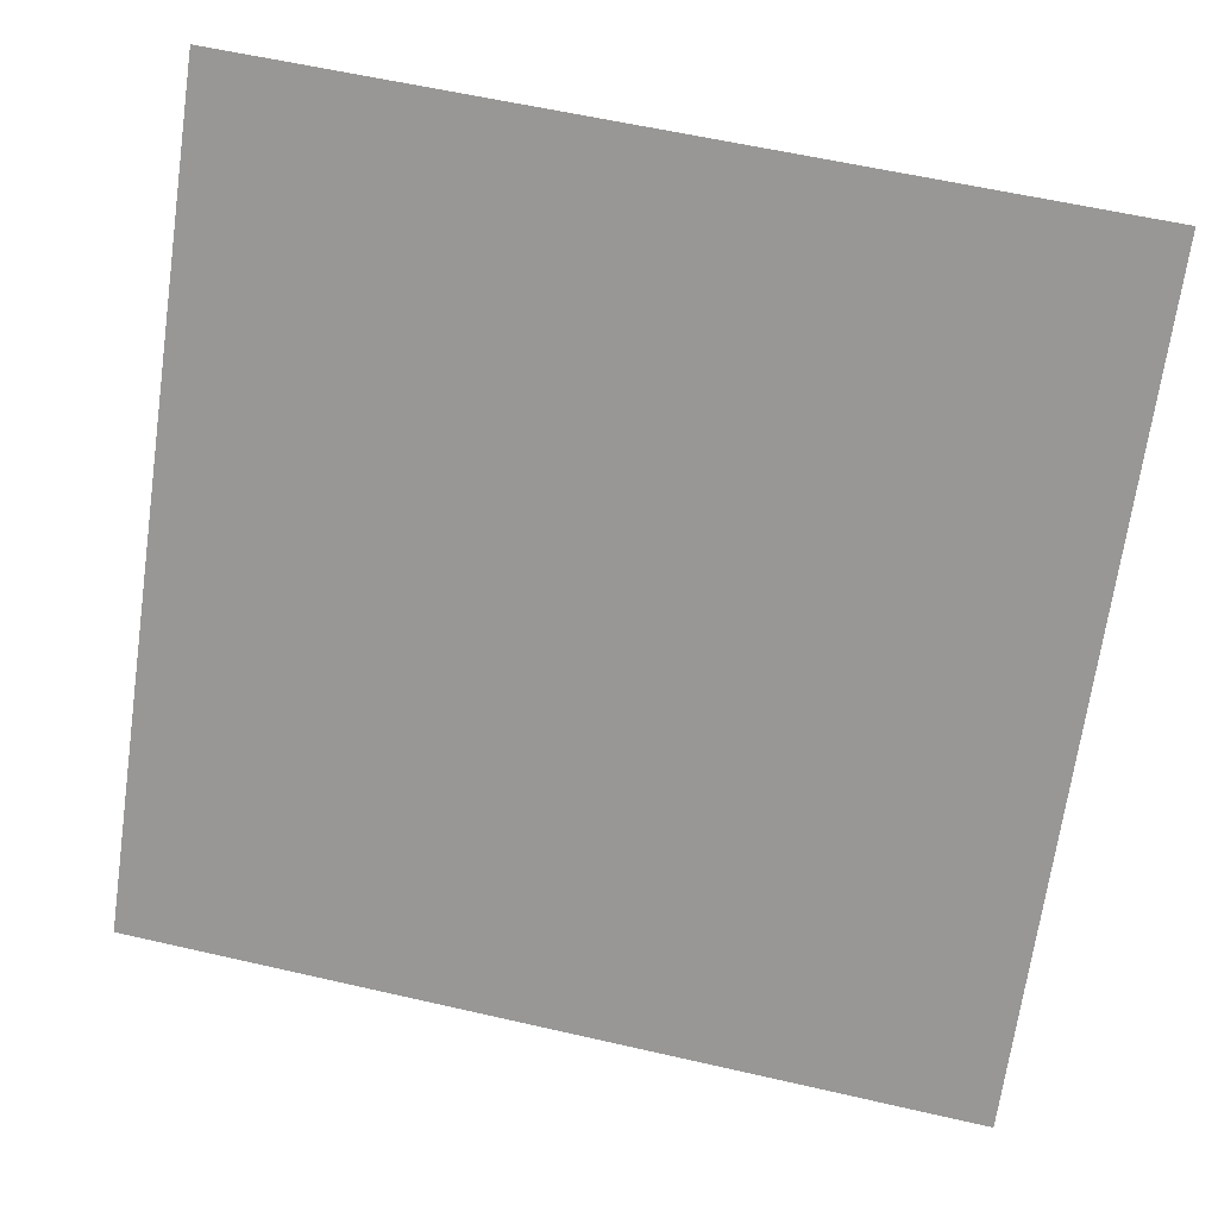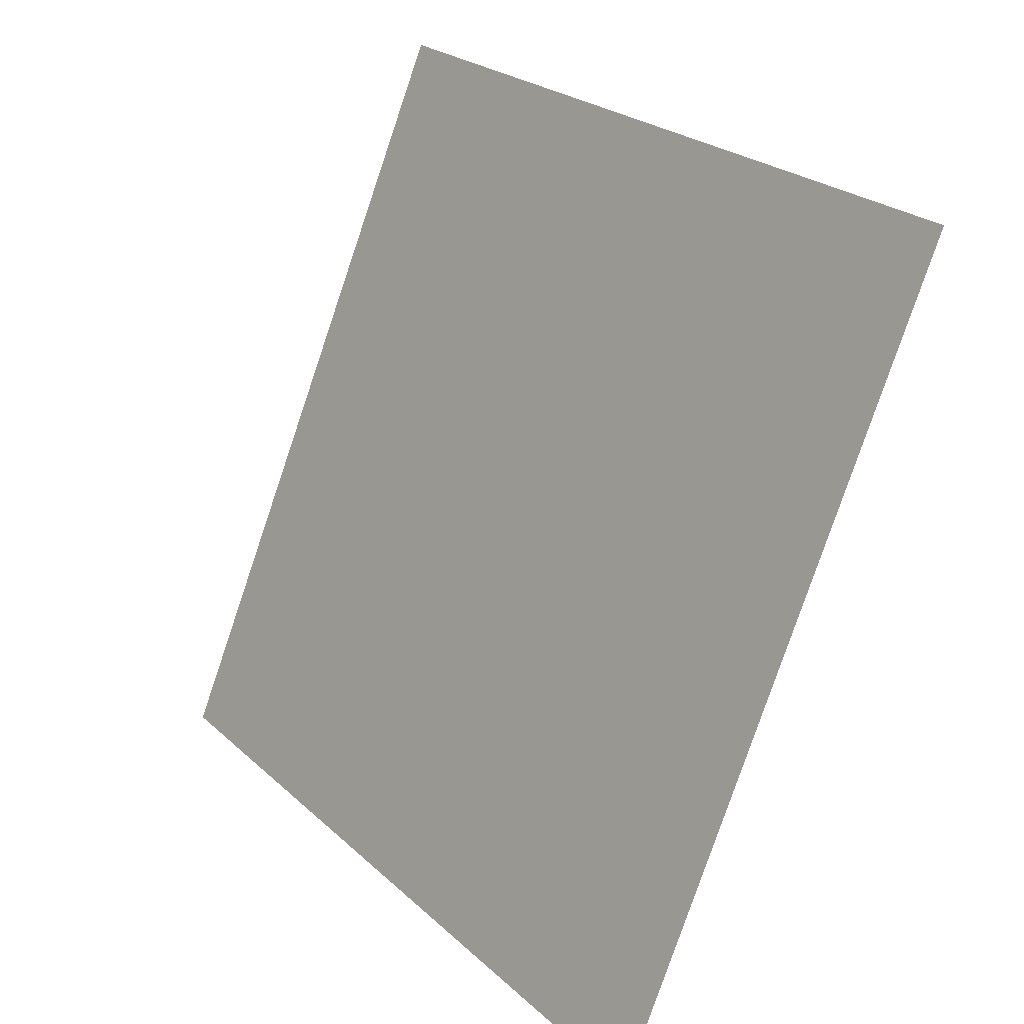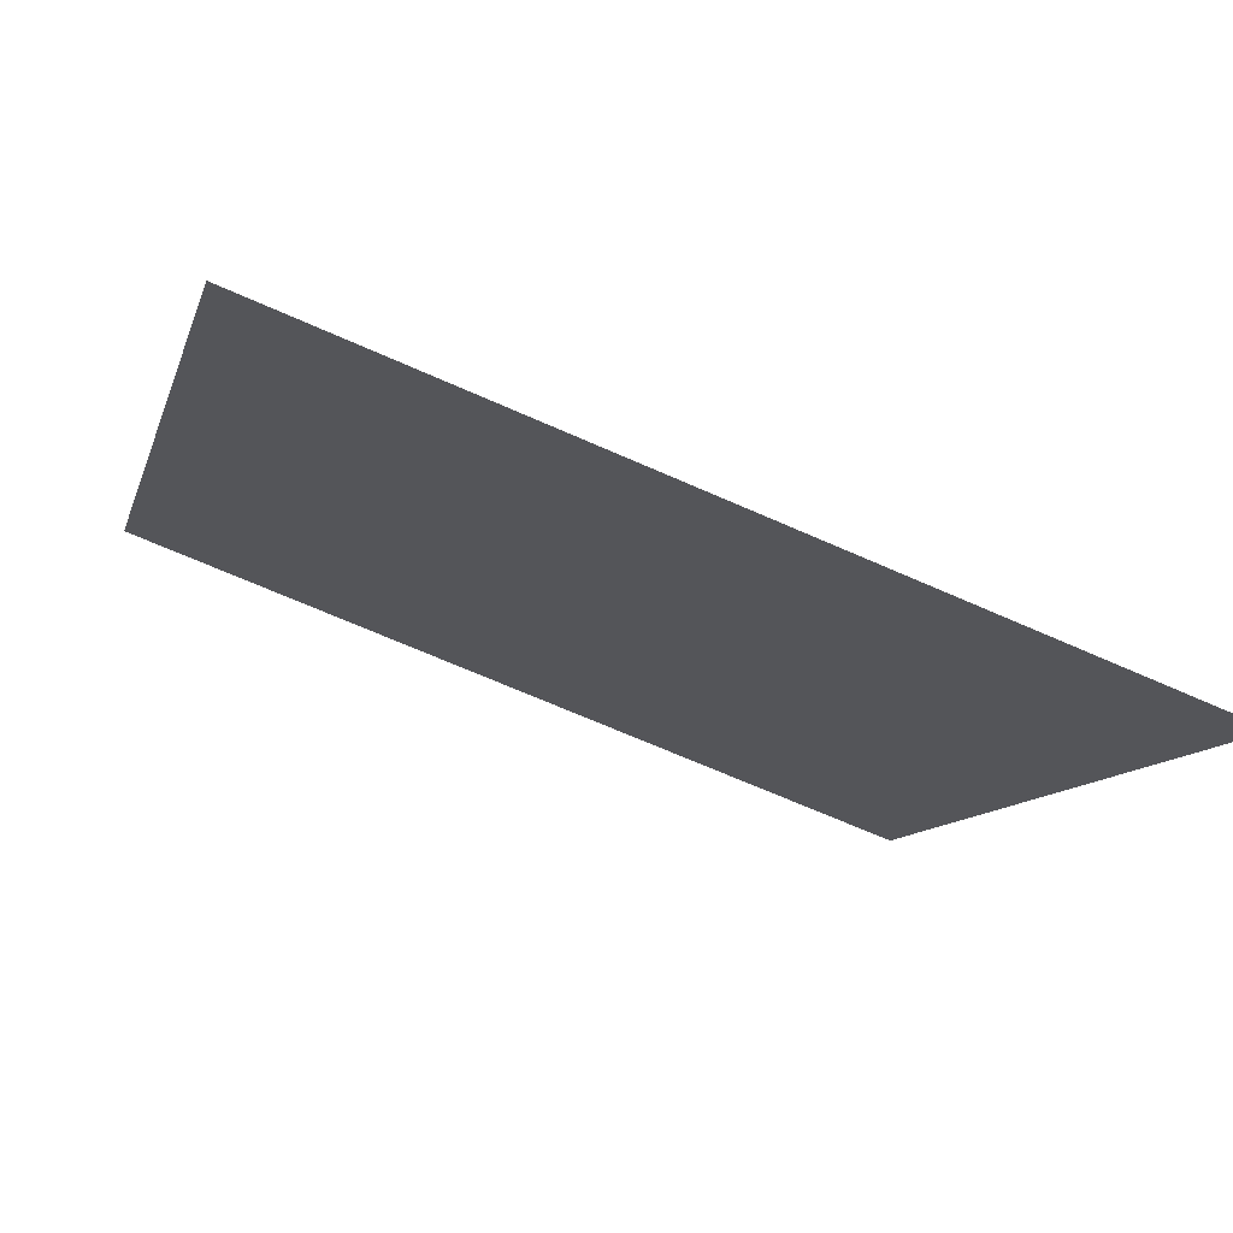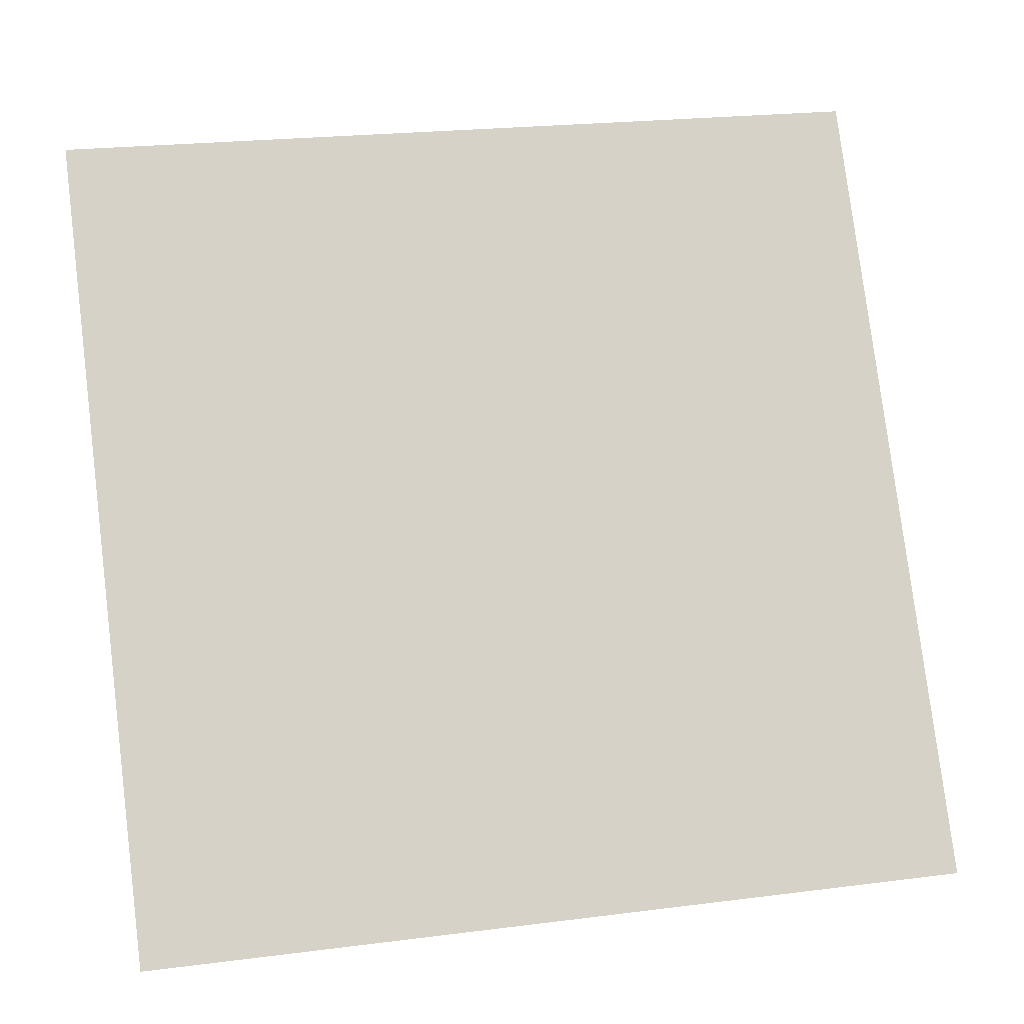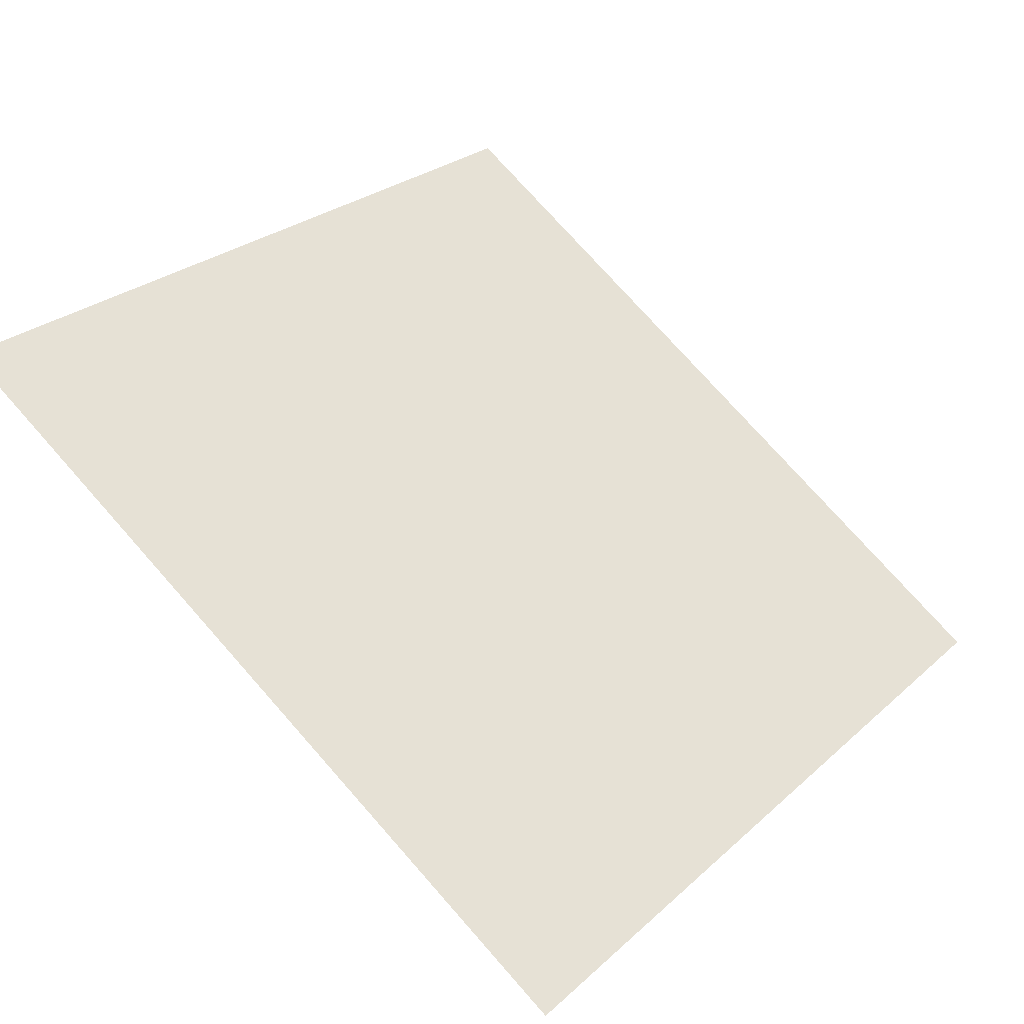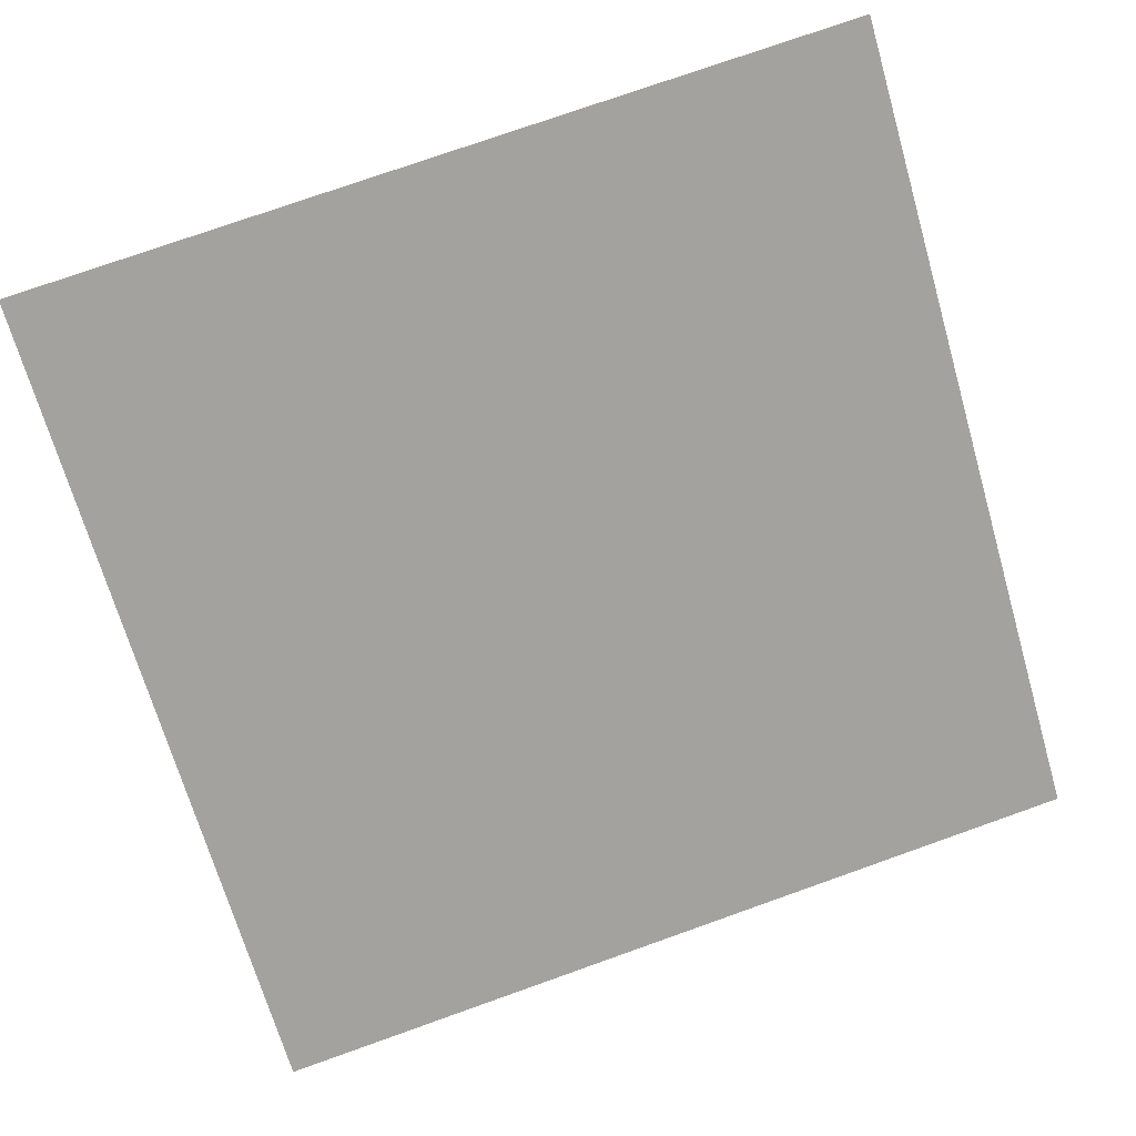
<metadata>
{"format":"obj","ext":"obj","renderer":"f3d","projection":"perspective","resolution":1024,"background":"white","views":[{"elev":57.0,"azim":11.9,"up":"+Z"},{"elev":-78.8,"azim":-110.1,"up":"+Z"},{"elev":-66.0,"azim":-25.4,"up":"+Z"},{"elev":25.3,"azim":-13.6,"up":"+Z"},{"elev":74.4,"azim":48.9,"up":"+Y"},{"elev":72.3,"azim":161.1,"up":"+Y"}]}
</metadata>
<code>
v -0.12 0.722 0.4189
v -0.1265 0.7221 0.4189
v -0.1264 0.7261 0.4242
v -0.1198 0.7259 0.4241
f 4 3 2 1

</code>
